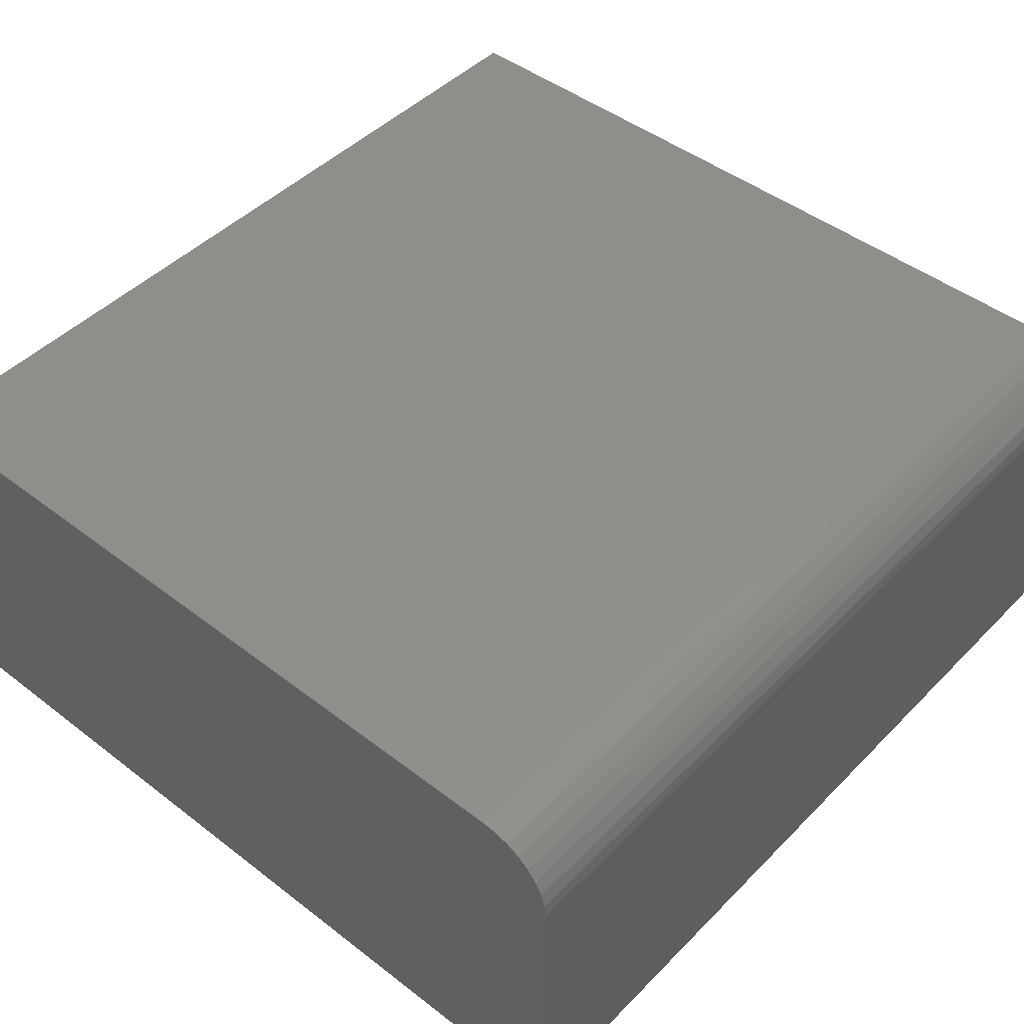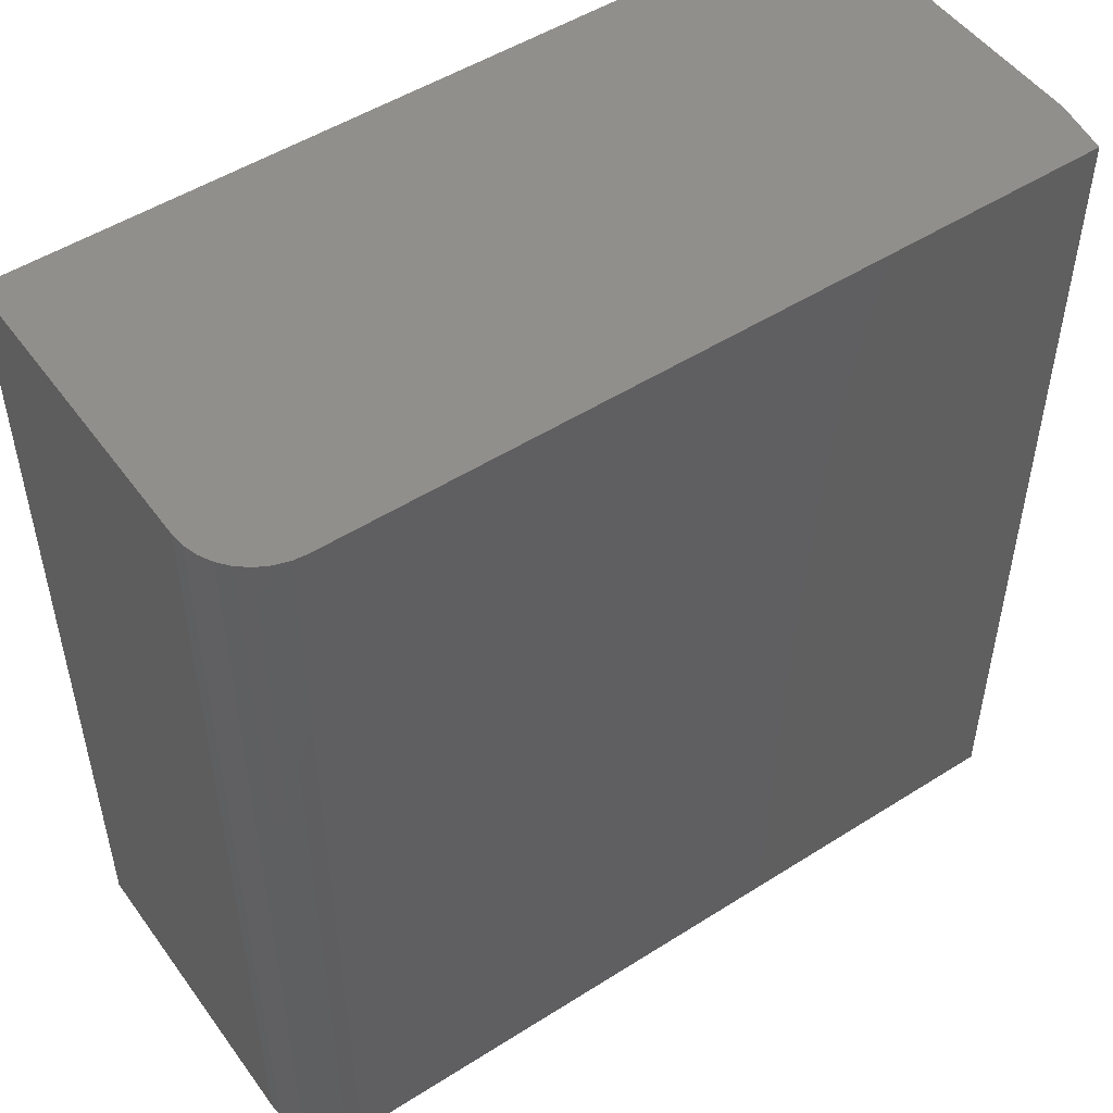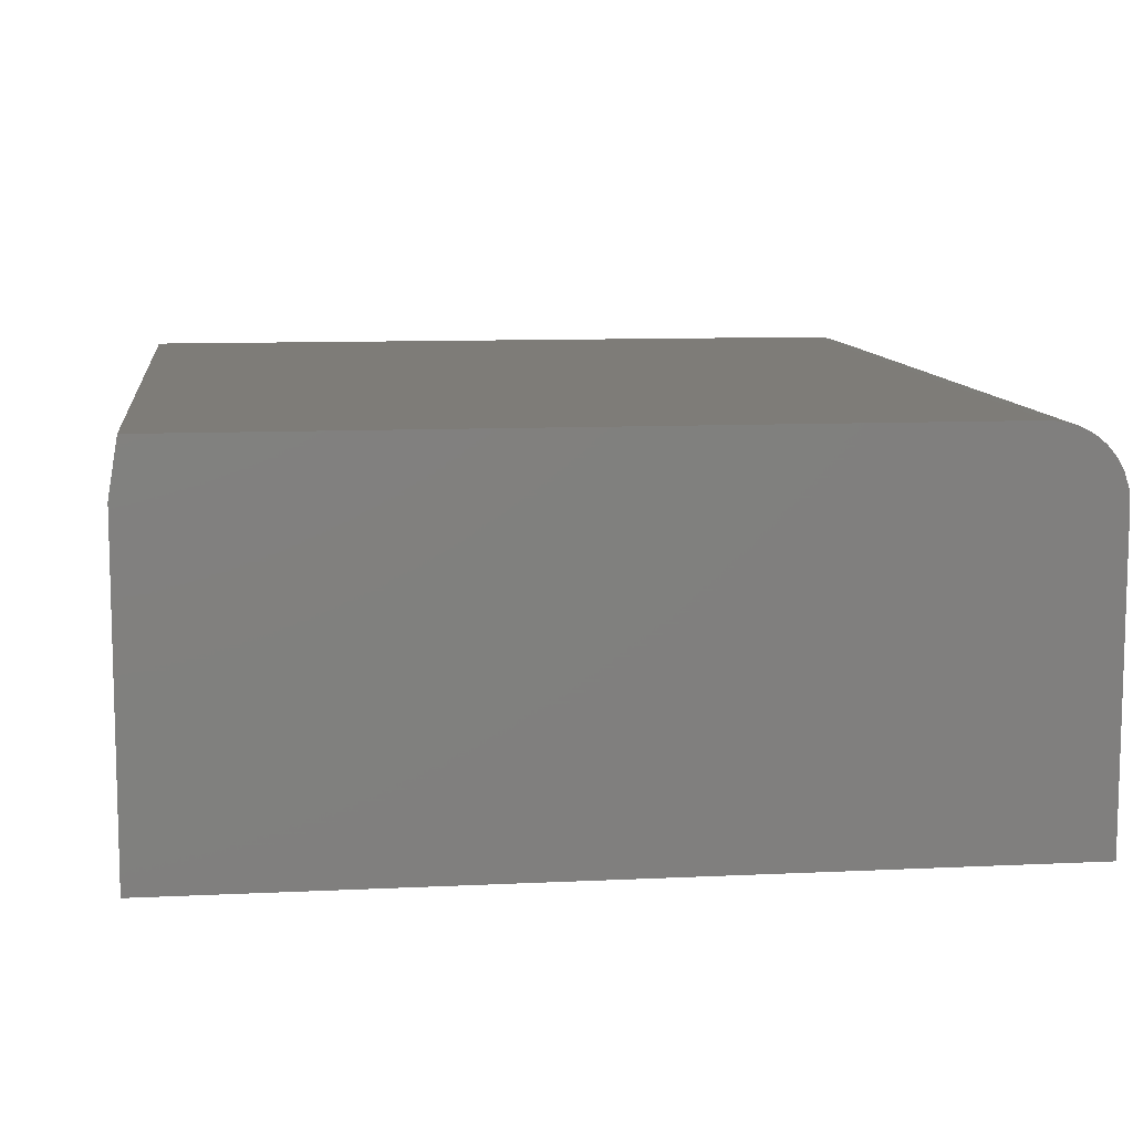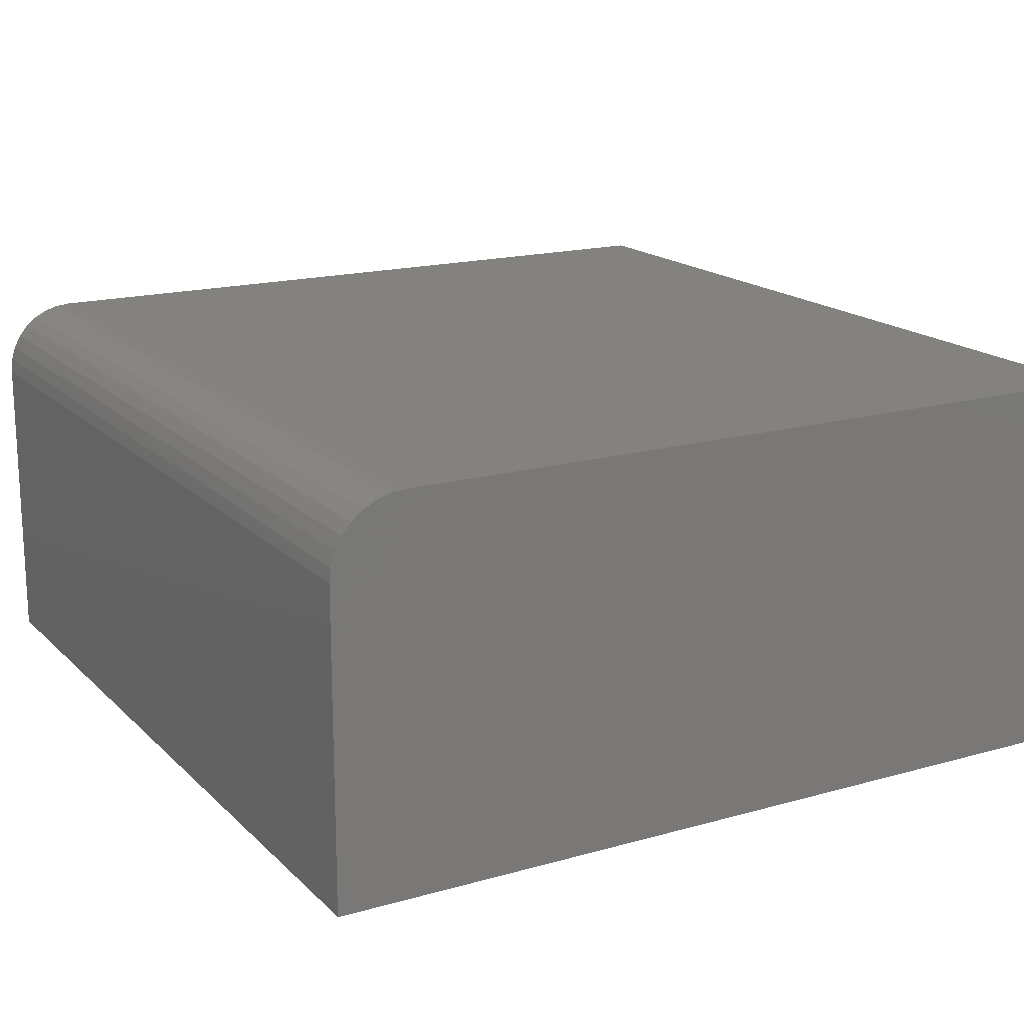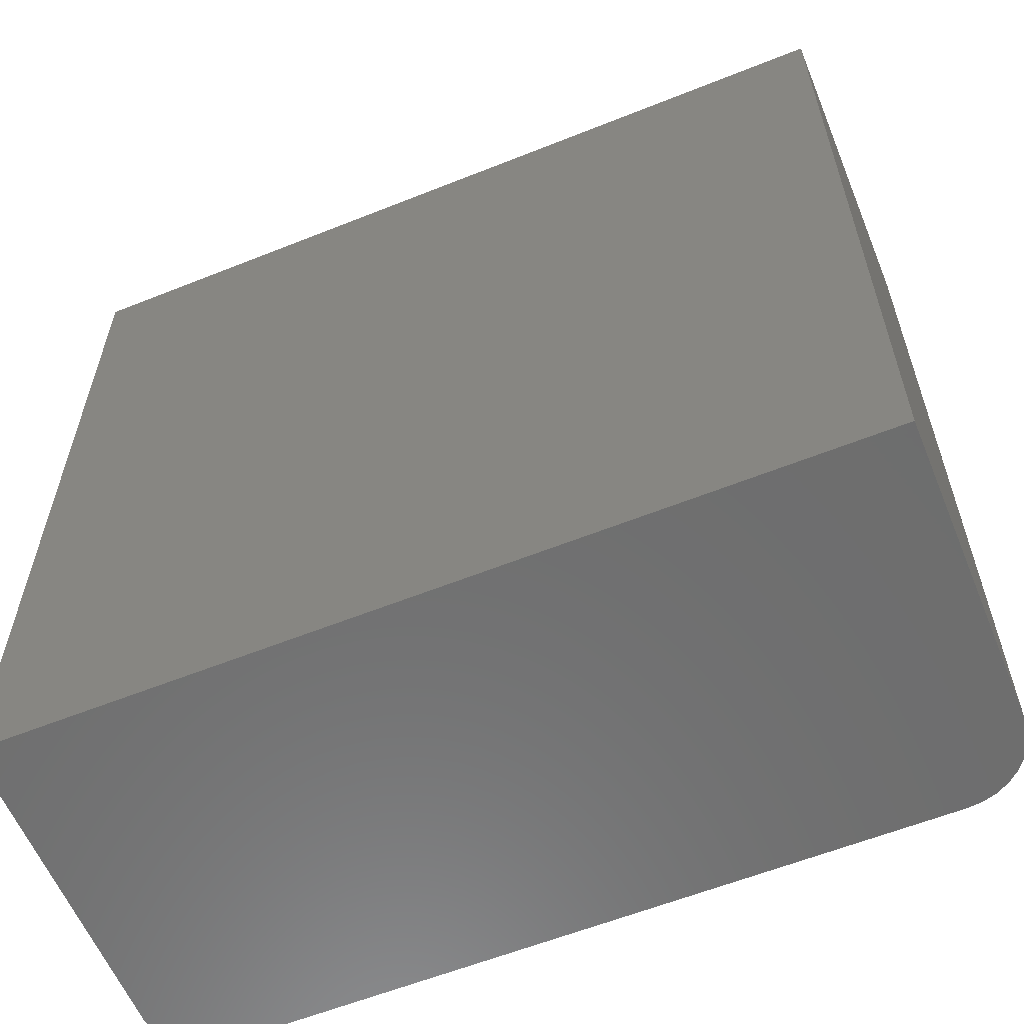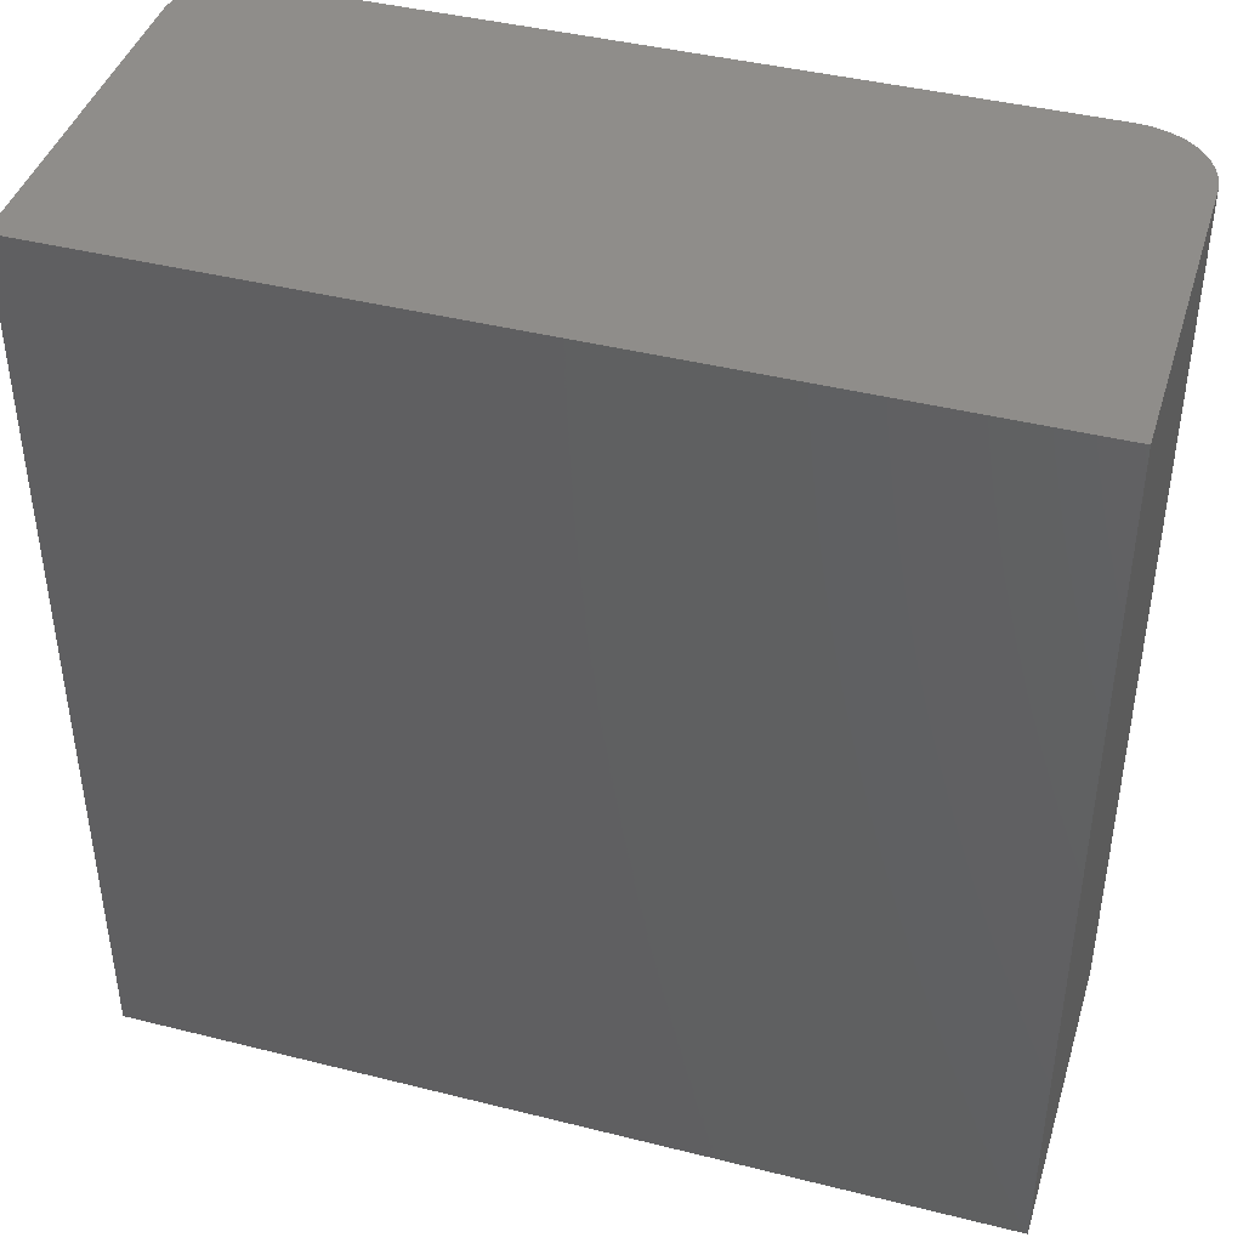
<metadata>
{"format":"stl","ext":"stl","renderer":"f3d","projection":"perspective","resolution":1024,"background":"white","views":[{"elev":46.2,"azim":41.3,"up":"+Y"},{"elev":50.5,"azim":145.2,"up":"+Z"},{"elev":9.9,"azim":-7.1,"up":"+Y"},{"elev":17.2,"azim":150.5,"up":"+Y"},{"elev":-59.8,"azim":22.3,"up":"+Z"},{"elev":42.4,"azim":16.7,"up":"+Z"}]}
</metadata>
<code>
# stl→obj: 26 verts, 48 faces
v 0 -0.04613 0.75
v 0 -0.3281 0.75
v 0.7266 -0.3281 0.75
v 0.7266 -0.06176 0.75
v 0.7254 -0.04957 0.75
v 0.7218 -0.03784 0.75
v 0.716 -0.02704 0.75
v 0.7083 -0.01757 0.75
v 0.6988 -0.009793 0.75
v 0.688 -0.004017 0.75
v 0.6763 -0.0004608 0.75
v 0.6641 0.0007401 0.75
v 0.007812 0.0007401 0.75
v 0 -0.04613 0
v 0.007812 0.0007401 0
v 0.6641 0.0007401 0
v 0.6763 -0.0004608 0
v 0.688 -0.004017 0
v 0.6988 -0.009793 0
v 0.7083 -0.01757 0
v 0.716 -0.02704 0
v 0.7218 -0.03784 0
v 0.7254 -0.04957 0
v 0.7266 -0.06176 0
v 0.7266 -0.3281 0
v 0 -0.3281 0
f 1 2 3
f 1 3 4
f 1 4 5
f 1 5 6
f 1 6 7
f 1 7 8
f 1 8 9
f 1 9 10
f 1 10 11
f 1 11 12
f 1 12 13
f 14 15 16
f 14 16 17
f 14 17 18
f 14 18 19
f 14 19 20
f 14 20 21
f 14 21 22
f 14 22 23
f 14 23 24
f 14 24 25
f 14 25 26
f 16 15 12
f 12 15 13
f 14 26 1
f 1 26 2
f 13 15 1
f 1 15 14
f 25 24 3
f 3 24 4
f 16 12 17
f 17 12 11
f 17 11 18
f 18 11 10
f 18 10 19
f 19 10 9
f 19 9 20
f 20 9 8
f 20 8 21
f 21 8 7
f 21 7 22
f 22 7 6
f 22 6 23
f 23 6 5
f 23 5 24
f 24 5 4
f 26 25 2
f 2 25 3

</code>
